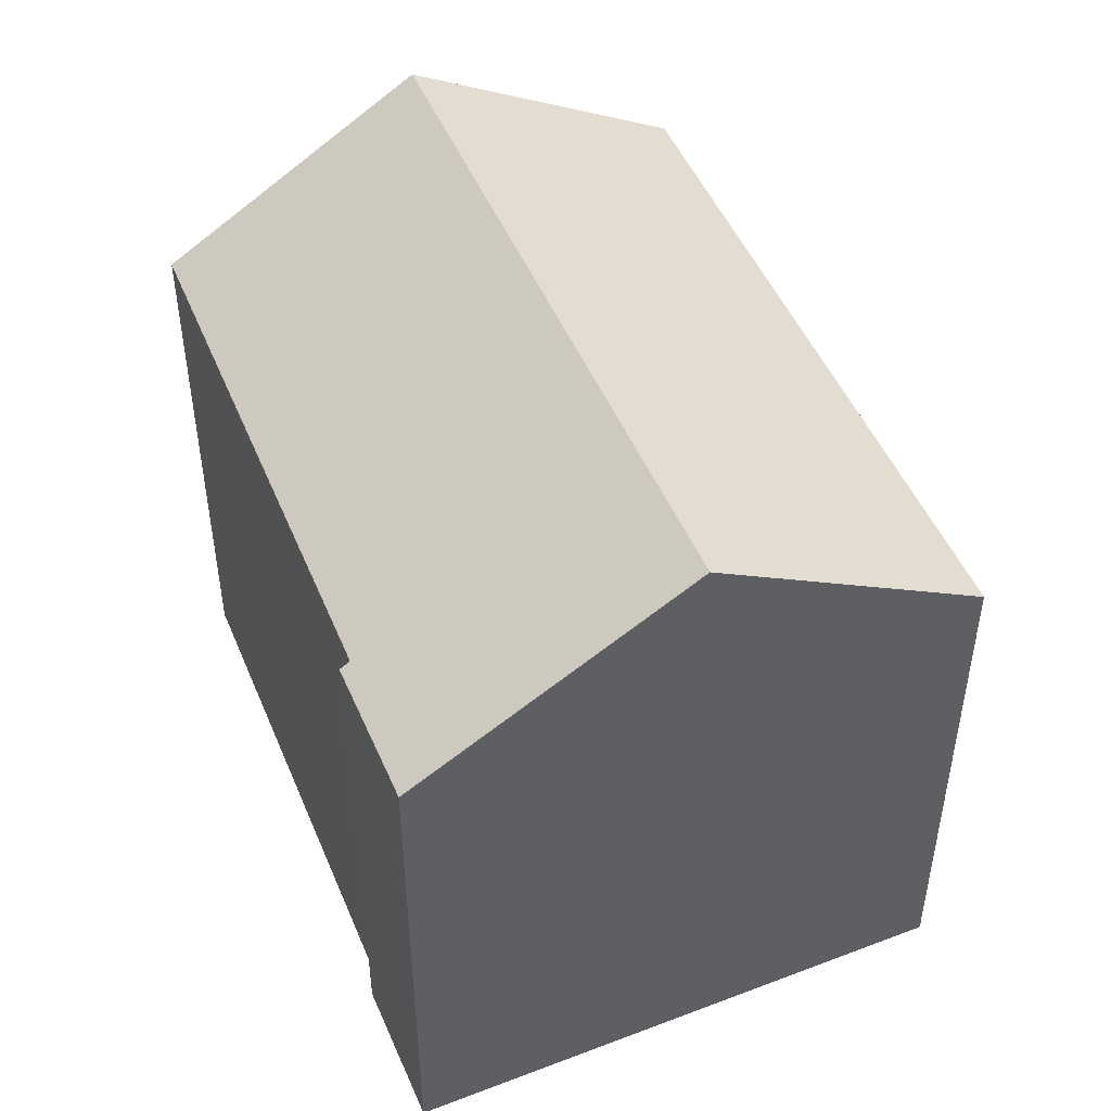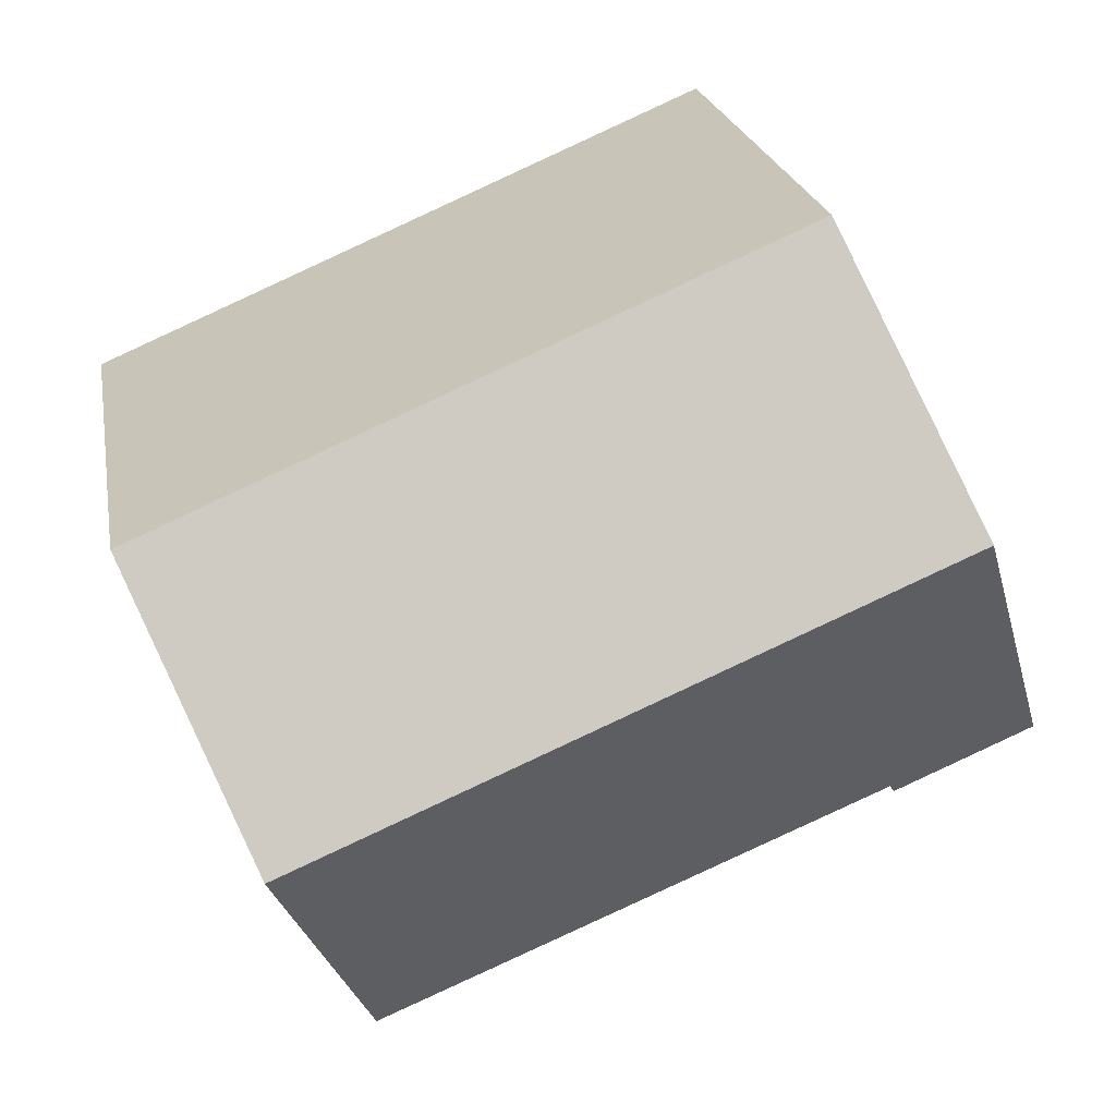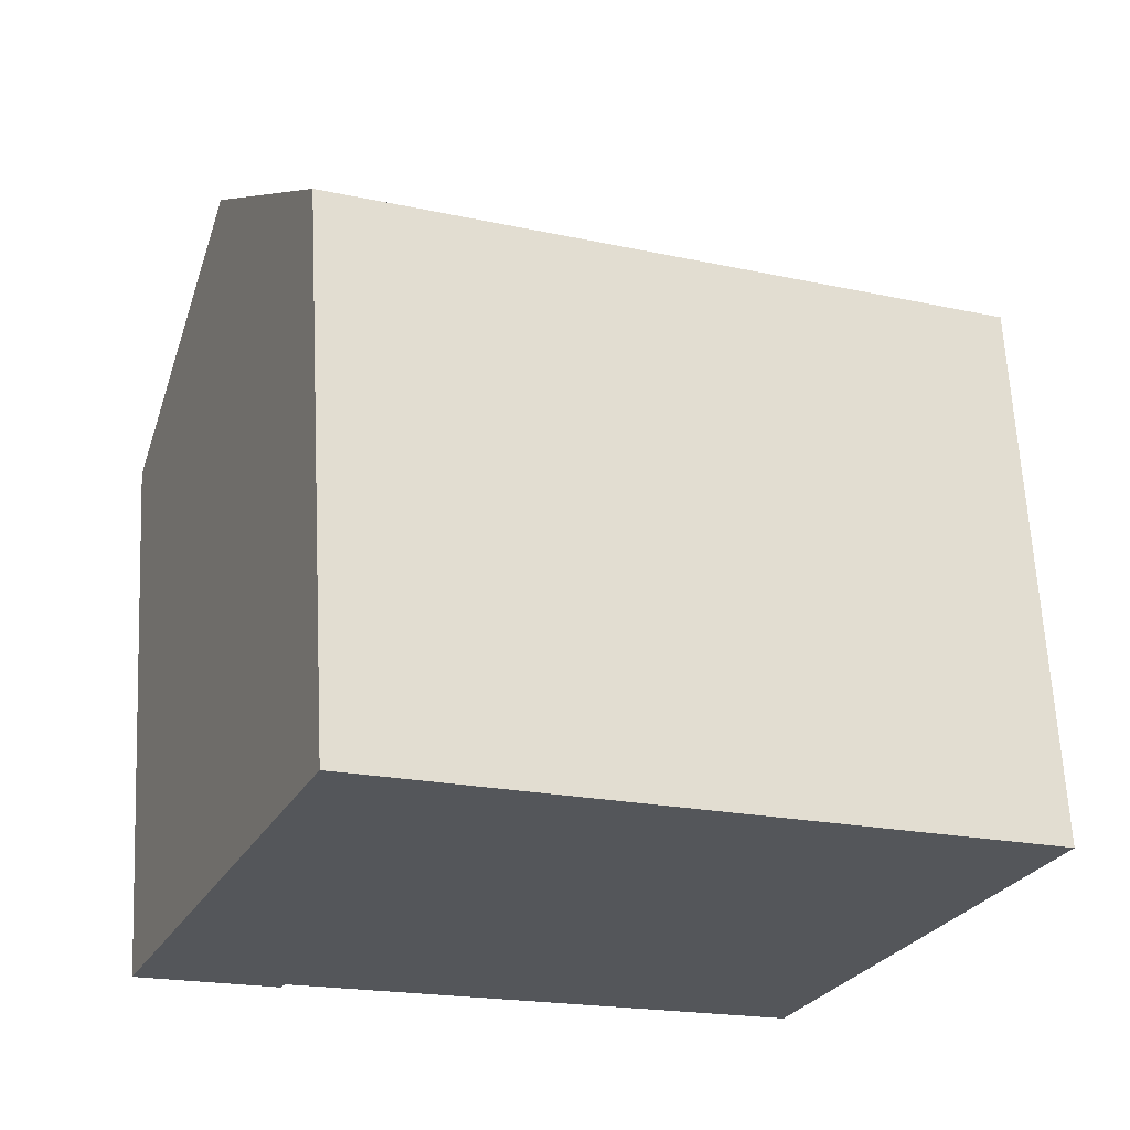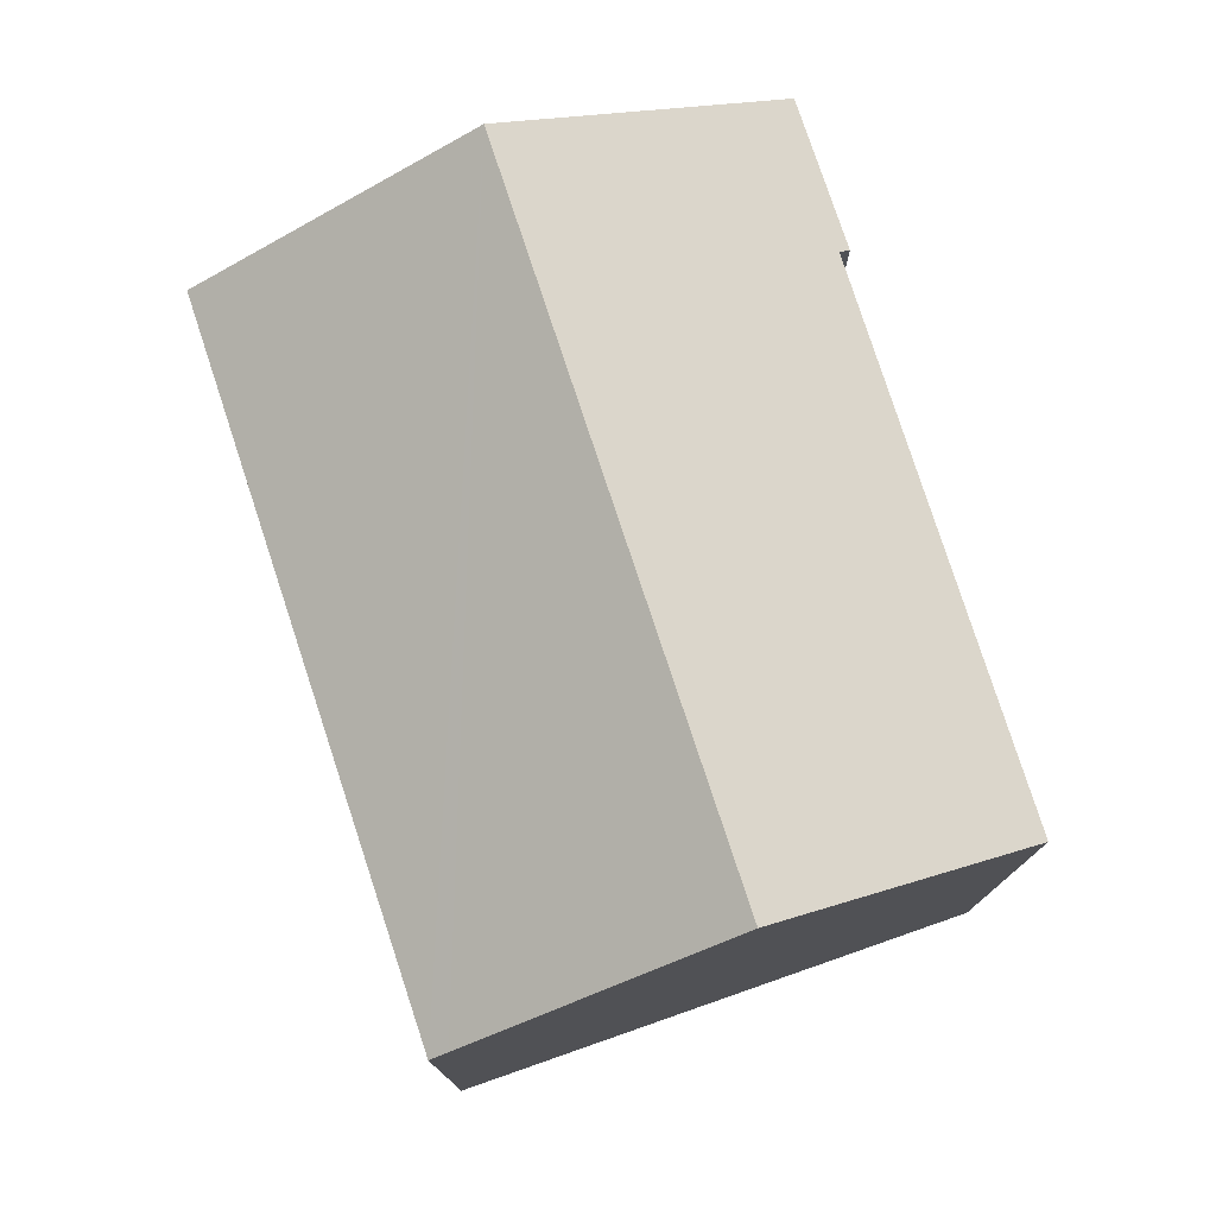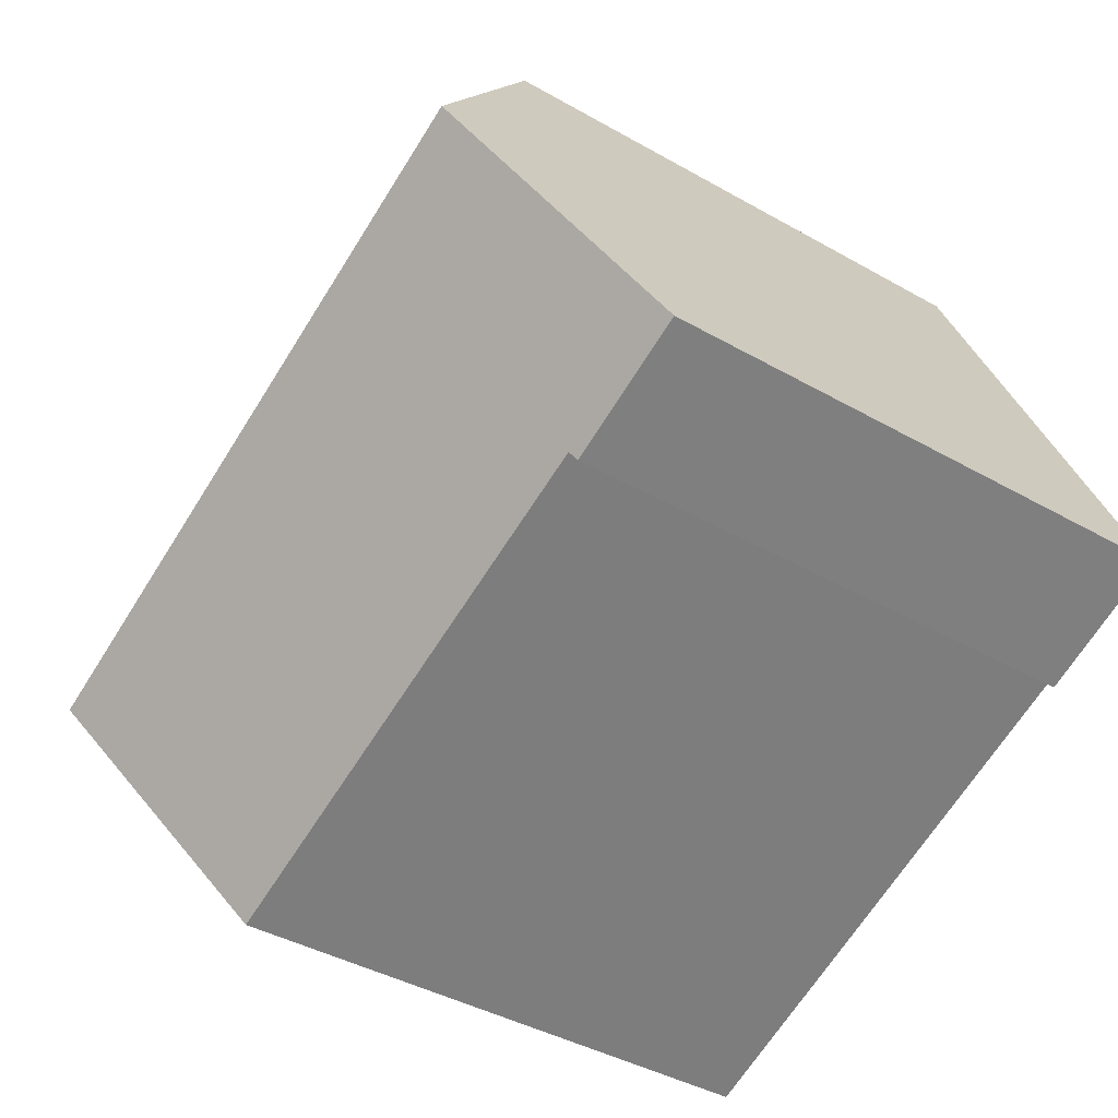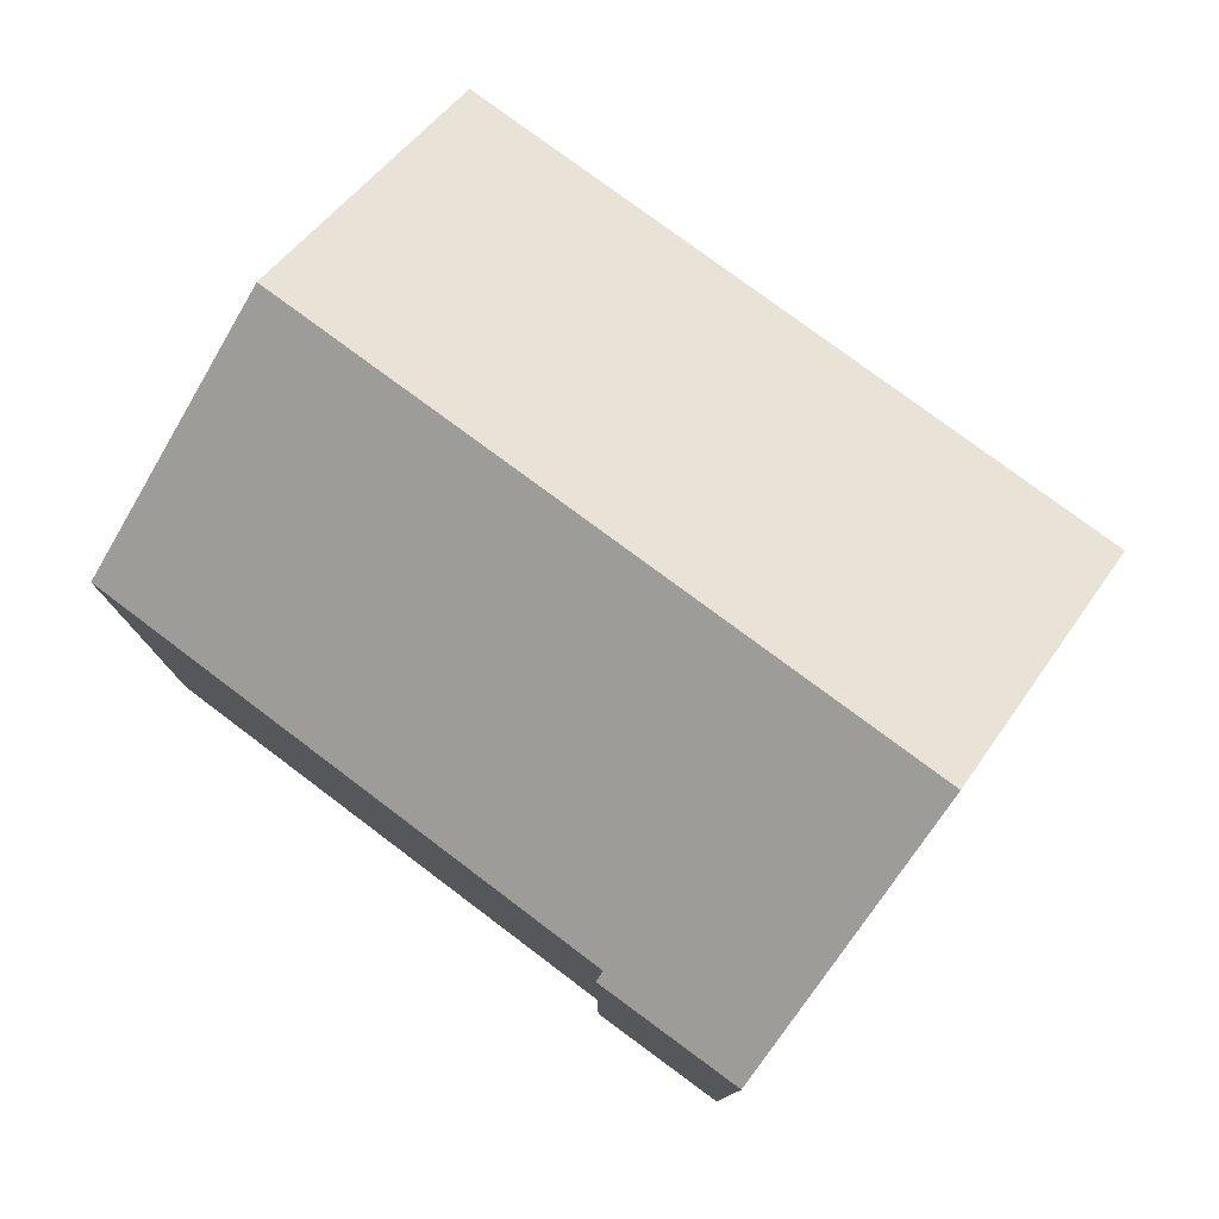
<metadata>
{"format":"obj","ext":"obj","renderer":"f3d","projection":"perspective","resolution":1024,"background":"white","views":[{"elev":49.3,"azim":-89.7,"up":"+Y"},{"elev":21.8,"azim":170.1,"up":"+Z"},{"elev":64.4,"azim":-2.9,"up":"+Z"},{"elev":77.8,"azim":94.7,"up":"+Y"},{"elev":-40.2,"azim":-125.2,"up":"+Z"},{"elev":79.2,"azim":-120.6,"up":"+Y"}]}
</metadata>
<code>
v  21.54 13.54 6.039
v  5.32 13.83 12.38
v  5.514 13.54 12.83
v  2.767 17.59 6.437
v  21.35 13.81 5.625
v  18.71 17.59 -0.319
v  0 13.51 8.275e-16
v  3.521 13.66 -1.214
v  3.407 13.51 -1.452
v  16.03 13.74 -6.366
v  16.03 3.898e-16 -6.366
v  3.521 7.434e-17 -1.214
v  3.407 8.891e-17 -1.452
v  21.54 -3.698e-16 6.039
v  21.35 -3.444e-16 5.625
v  18.71 1.953e-17 -0.319
v  0 0 0
v  2.767 -3.942e-16 6.437
v  5.32 -7.578e-16 12.38
v  5.514 -7.854e-16 12.83
g defaultobject
f 1 2 3
f 2 1 4
f 4 1 5
f 4 5 6
f 7 8 9
f 8 6 10
f 6 8 7
f 6 7 4
f 11 8 10
f 8 11 12
f 12 9 8
f 9 12 13
f 5 10 6
f 10 5 1
f 10 1 14
f 10 14 15
f 10 15 11
f 11 15 16
f 9 17 7
f 17 9 13
f 17 4 7
f 4 17 2
f 2 17 3
f 3 17 18
f 3 18 19
f 3 19 20
f 20 1 3
f 1 20 14
f 13 12 17
f 19 14 20
f 14 19 18
f 14 18 15
f 15 18 16
f 16 18 17
f 16 17 12
f 16 12 11

</code>
